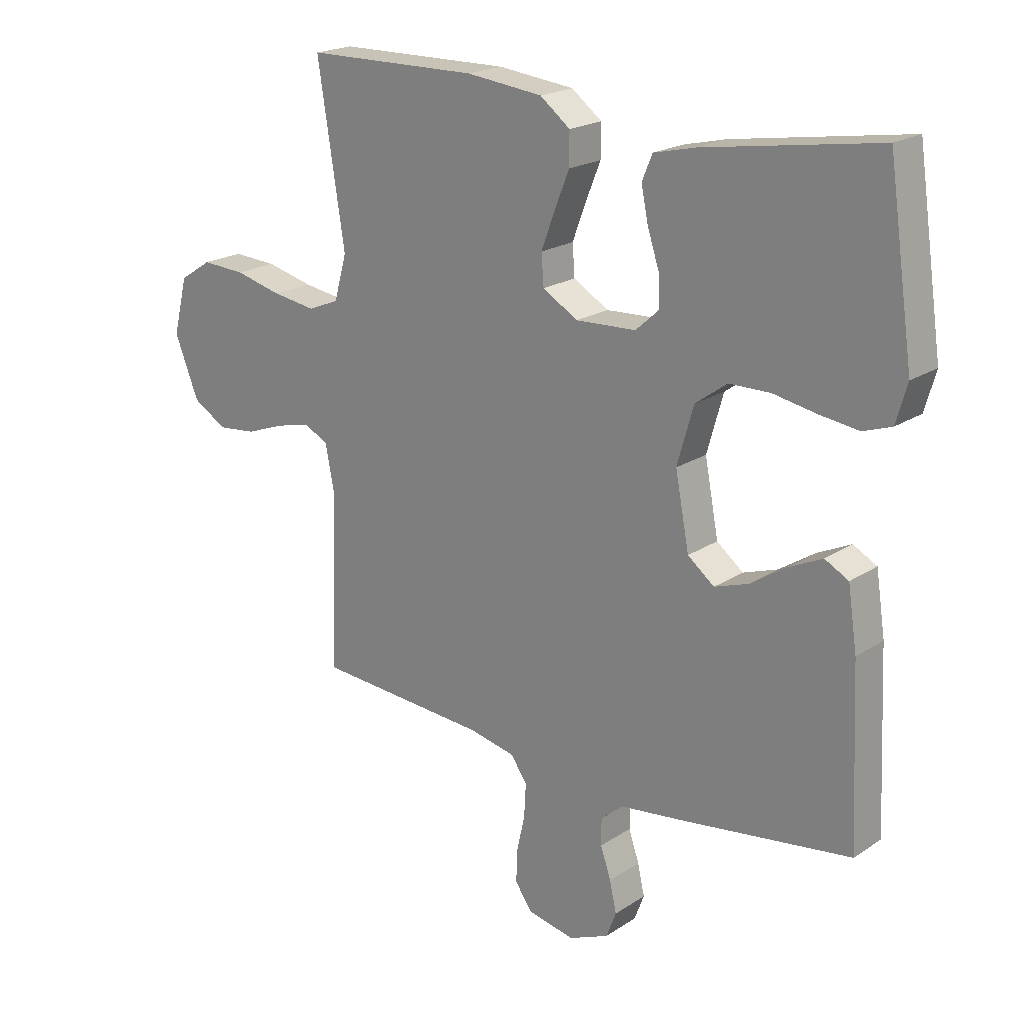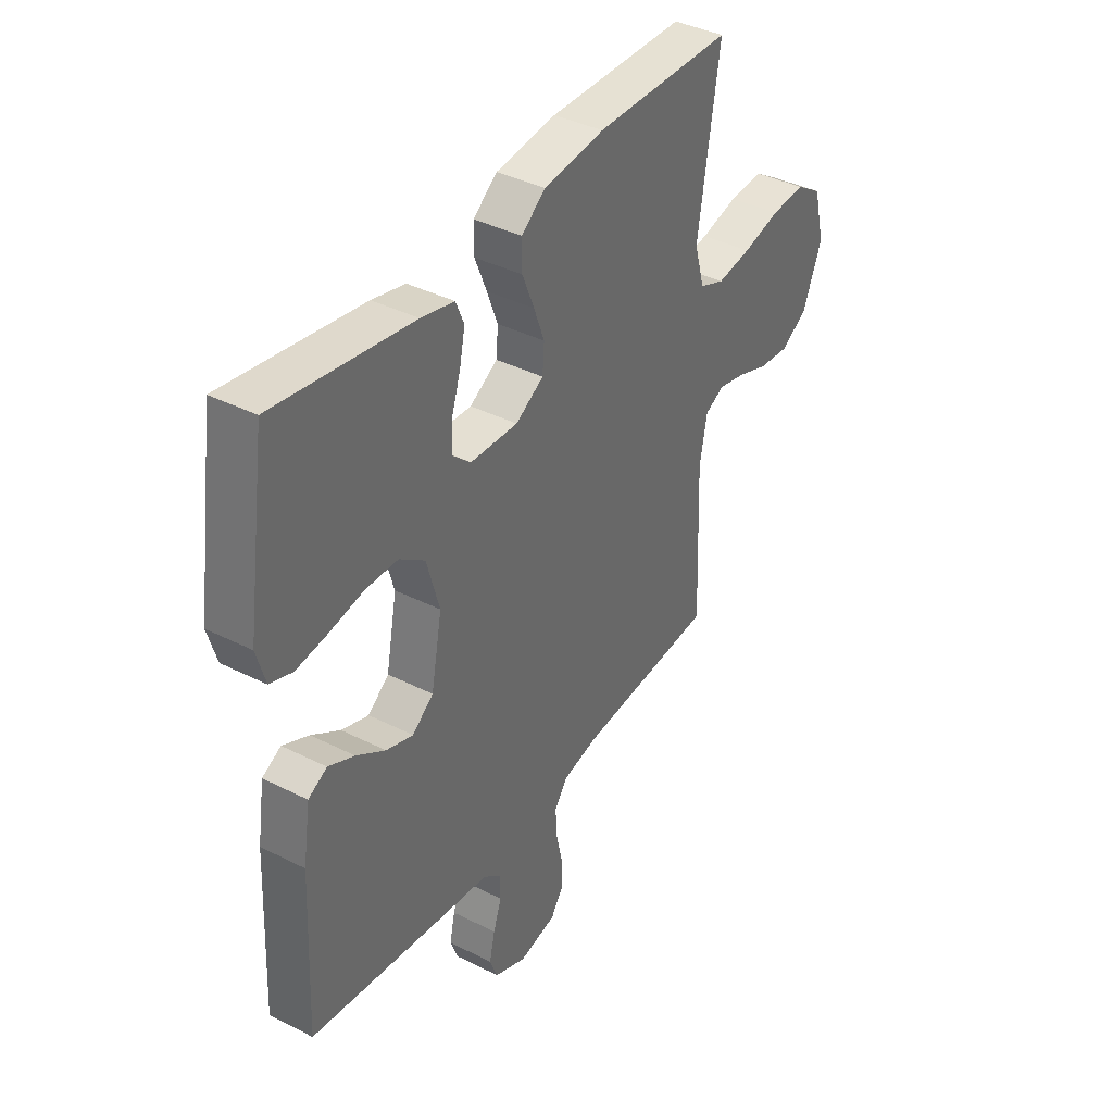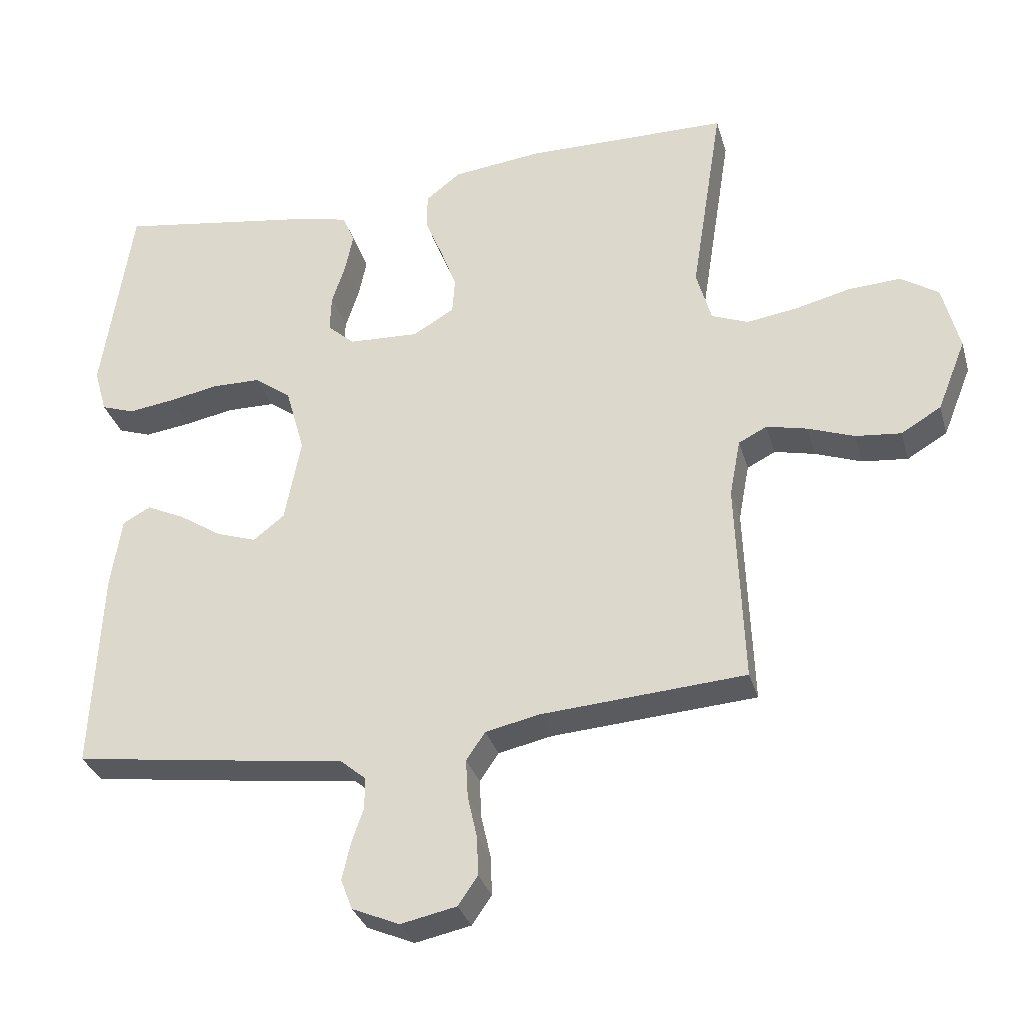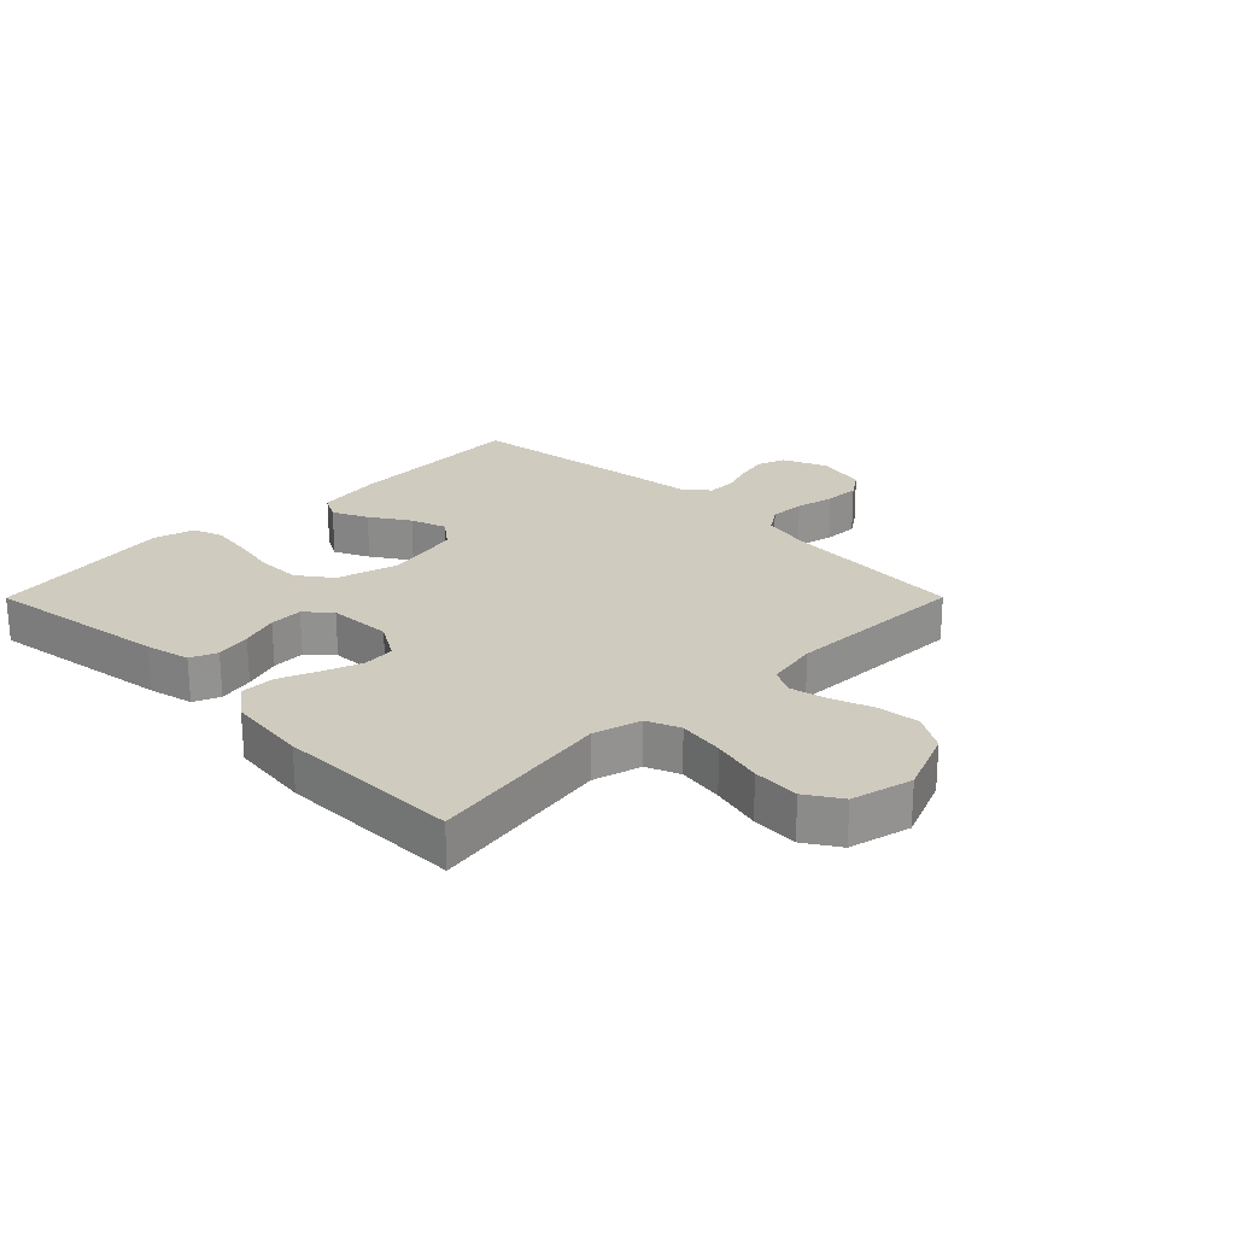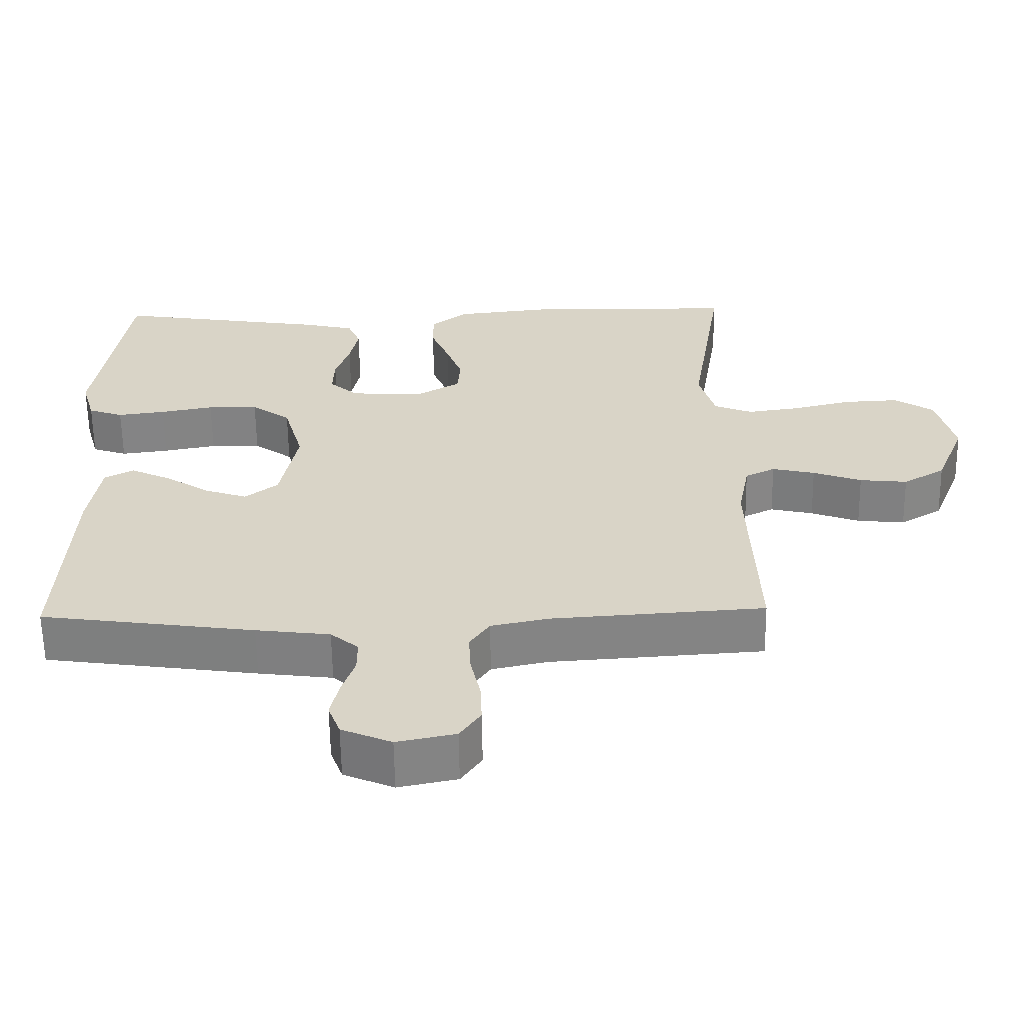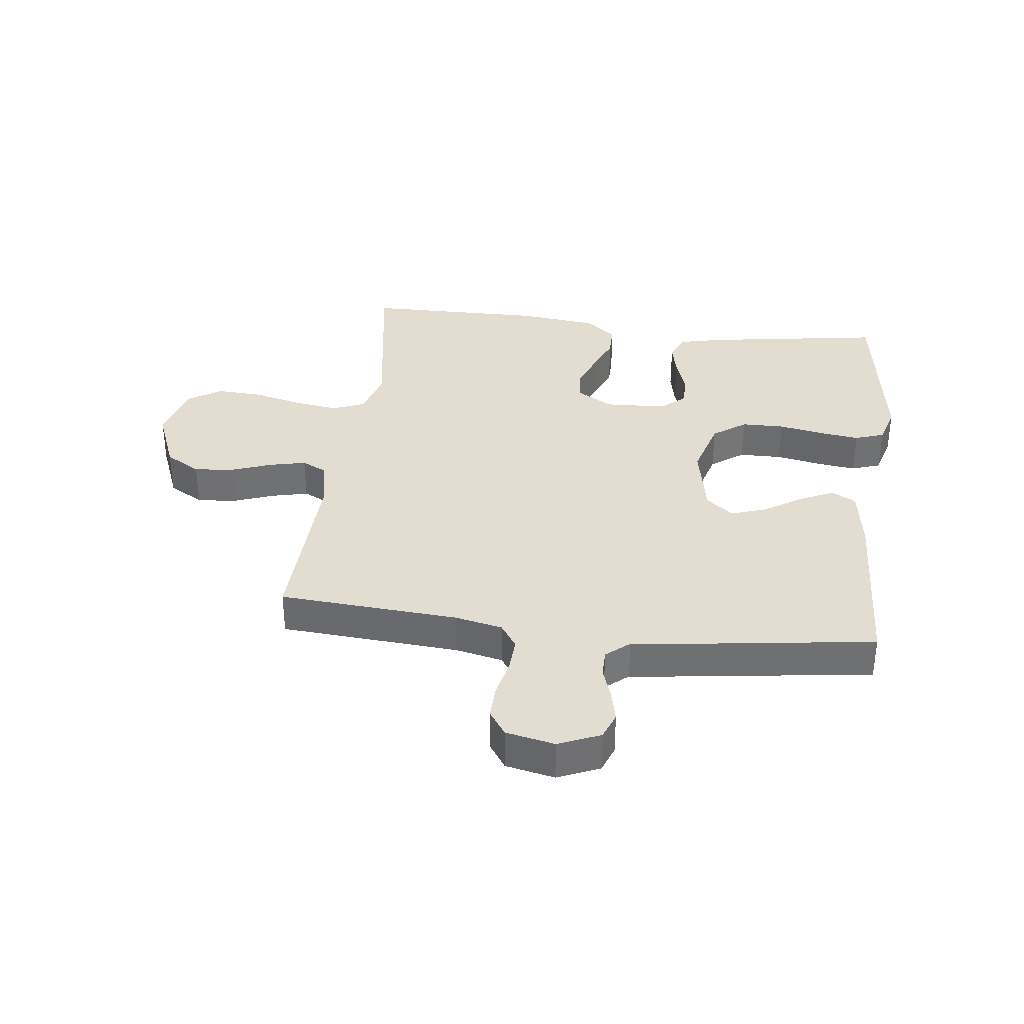
<metadata>
{"format":"obj","ext":"obj","renderer":"f3d","projection":"perspective","resolution":1024,"background":"white","views":[{"elev":20.4,"azim":-139.7,"up":"+Z"},{"elev":39.1,"azim":-57.7,"up":"+Z"},{"elev":-31.9,"azim":15.3,"up":"+Z"},{"elev":23.7,"azim":44.9,"up":"+Y"},{"elev":-61.0,"azim":0.8,"up":"+Z"},{"elev":35.2,"azim":-173.0,"up":"+Y"}]}
</metadata>
<code>
v 0.5 0.07 0.5
v 0.453 0.07 0.2
v 0.475 0.07 0.122
v 0.529 0.07 0.1
v 0.604 0.07 0.111
v 0.686 0.07 0.131
v 0.762 0.07 0.135
v 0.818 0.07 0.099
v 0.843 0.07 0
v 0.801 0.07 -0.105
v 0.742 0.07 -0.14
v 0.675 0.07 -0.133
v 0.607 0.07 -0.108
v 0.547 0.07 -0.094
v 0.505 0.07 -0.115
v 0.489 0.07 -0.2
v 0.5 0.07 -0.5
v 0.2 0.07 -0.521
v 0.12 0.07 -0.538
v 0.092 0.07 -0.579
v 0.095 0.07 -0.636
v 0.109 0.07 -0.699
v 0.111 0.07 -0.756
v 0.082 0.07 -0.798
v 0 0.07 -0.815
v -0.07 0.07 -0.785
v -0.087 0.07 -0.74
v -0.075 0.07 -0.687
v -0.057 0.07 -0.634
v -0.057 0.07 -0.588
v -0.096 0.07 -0.555
v -0.2 0.07 -0.542
v -0.5 0.07 -0.5
v -0.486 0.07 -0.2
v -0.47 0.07 -0.095
v -0.429 0.07 -0.073
v -0.372 0.07 -0.1
v -0.309 0.07 -0.141
v -0.25 0.07 -0.161
v -0.204 0.07 -0.125
v -0.18 0.07 0
v -0.208 0.07 0.099
v -0.263 0.07 0.139
v -0.334 0.07 0.14
v -0.409 0.07 0.126
v -0.476 0.07 0.117
v -0.525 0.07 0.134
v -0.544 0.07 0.2
v -0.5 0.07 0.5
v -0.2 0.07 0.453
v -0.128 0.07 0.436
v -0.11 0.07 0.393
v -0.122 0.07 0.335
v -0.142 0.07 0.274
v -0.144 0.07 0.22
v -0.104 0.07 0.184
v 0 0.07 0.179
v 0.061 0.07 0.215
v 0.065 0.07 0.268
v 0.042 0.07 0.33
v 0.016 0.07 0.394
v 0.016 0.07 0.449
v 0.068 0.07 0.489
v 0.2 0.07 0.504
v 0.5 0 0.5
v 0.453 0 0.2
v 0.475 0 0.122
v 0.529 0 0.1
v 0.604 0 0.111
v 0.686 0 0.131
v 0.762 0 0.135
v 0.818 0 0.099
v 0.843 0 0
v 0.801 0 -0.105
v 0.742 0 -0.14
v 0.675 0 -0.133
v 0.607 0 -0.108
v 0.547 0 -0.094
v 0.505 0 -0.115
v 0.489 0 -0.2
v 0.5 0 -0.5
v 0.2 0 -0.521
v 0.12 0 -0.538
v 0.092 0 -0.579
v 0.095 0 -0.636
v 0.109 0 -0.699
v 0.111 0 -0.756
v 0.082 0 -0.798
v 0 0 -0.815
v -0.07 0 -0.785
v -0.087 0 -0.74
v -0.075 0 -0.687
v -0.057 0 -0.634
v -0.057 0 -0.588
v -0.096 0 -0.555
v -0.2 0 -0.542
v -0.5 0 -0.5
v -0.486 0 -0.2
v -0.47 0 -0.095
v -0.429 0 -0.073
v -0.372 0 -0.1
v -0.309 0 -0.141
v -0.25 0 -0.161
v -0.204 0 -0.125
v -0.18 0 0
v -0.208 0 0.099
v -0.263 0 0.139
v -0.334 0 0.14
v -0.409 0 0.126
v -0.476 0 0.117
v -0.525 0 0.134
v -0.544 0 0.2
v -0.5 0 0.5
v -0.2 0 0.453
v -0.128 0 0.436
v -0.11 0 0.393
v -0.122 0 0.335
v -0.142 0 0.274
v -0.144 0 0.22
v -0.104 0 0.184
v 0 0 0.179
v 0.061 0 0.215
v 0.065 0 0.268
v 0.042 0 0.33
v 0.016 0 0.394
v 0.016 0 0.449
v 0.068 0 0.489
v 0.2 0 0.504
f 64 1 2
f 63 64 2
f 62 63 2
f 61 62 2
f 60 61 2
f 59 60 2 3
f 58 59 3 4
f 57 58 4
f 56 57 4
f 52 53 54
f 51 52 54
f 50 51 54
f 49 50 54
f 48 49 54
f 47 48 54
f 46 47 54
f 45 46 54
f 44 45 54
f 43 44 54 55
f 42 43 55 56
f 36 37 38
f 35 36 38
f 34 35 38
f 33 34 38
f 32 33 38
f 31 32 38
f 30 31 38 39
f 27 28 29
f 26 27 29
f 25 26 29
f 24 25 29
f 23 24 29
f 22 23 29
f 21 22 29
f 20 21 29 30
f 30 39 40
f 20 30 40
f 19 20 40
f 16 17 18
f 19 40 41
f 18 19 41
f 16 18 41
f 15 16 41
f 11 12 13
f 10 11 13
f 9 10 13
f 8 9 13
f 7 8 13
f 6 7 13
f 5 6 13
f 4 5 13 14
f 41 42 56
f 15 41 56
f 14 15 56
f 4 14 56
f 66 65 128
f 66 128 127
f 66 127 126
f 66 126 125
f 66 125 124
f 67 66 124 123
f 68 67 123 122
f 68 122 121
f 68 121 120
f 118 117 116
f 118 116 115
f 118 115 114
f 118 114 113
f 118 113 112
f 118 112 111
f 118 111 110
f 118 110 109
f 118 109 108
f 119 118 108 107
f 120 119 107 106
f 102 101 100
f 102 100 99
f 102 99 98
f 102 98 97
f 102 97 96
f 102 96 95
f 103 102 95 94
f 93 92 91
f 93 91 90
f 93 90 89
f 93 89 88
f 93 88 87
f 93 87 86
f 93 86 85
f 94 93 85 84
f 104 103 94
f 104 94 84
f 104 84 83
f 82 81 80
f 105 104 83
f 105 83 82
f 105 82 80
f 105 80 79
f 77 76 75
f 77 75 74
f 77 74 73
f 77 73 72
f 77 72 71
f 77 71 70
f 77 70 69
f 78 77 69 68
f 120 106 105
f 120 105 79
f 120 79 78
f 120 78 68
f 1 65 66 2
f 2 66 67 3
f 3 67 68 4
f 4 68 69 5
f 5 69 70 6
f 6 70 71 7
f 7 71 72 8
f 8 72 73 9
f 9 73 74 10
f 10 74 75 11
f 11 75 76 12
f 12 76 77 13
f 13 77 78 14
f 14 78 79 15
f 15 79 80 16
f 16 80 81 17
f 17 81 82 18
f 18 82 83 19
f 19 83 84 20
f 20 84 85 21
f 21 85 86 22
f 22 86 87 23
f 23 87 88 24
f 24 88 89 25
f 25 89 90 26
f 26 90 91 27
f 27 91 92 28
f 28 92 93 29
f 29 93 94 30
f 30 94 95 31
f 31 95 96 32
f 32 96 97 33
f 33 97 98 34
f 34 98 99 35
f 35 99 100 36
f 36 100 101 37
f 37 101 102 38
f 38 102 103 39
f 39 103 104 40
f 40 104 105 41
f 41 105 106 42
f 42 106 107 43
f 43 107 108 44
f 44 108 109 45
f 45 109 110 46
f 46 110 111 47
f 47 111 112 48
f 48 112 113 49
f 49 113 114 50
f 50 114 115 51
f 51 115 116 52
f 52 116 117 53
f 53 117 118 54
f 54 118 119 55
f 55 119 120 56
f 56 120 121 57
f 57 121 122 58
f 58 122 123 59
f 59 123 124 60
f 60 124 125 61
f 61 125 126 62
f 62 126 127 63
f 63 127 128 64
f 64 128 65 1

</code>
